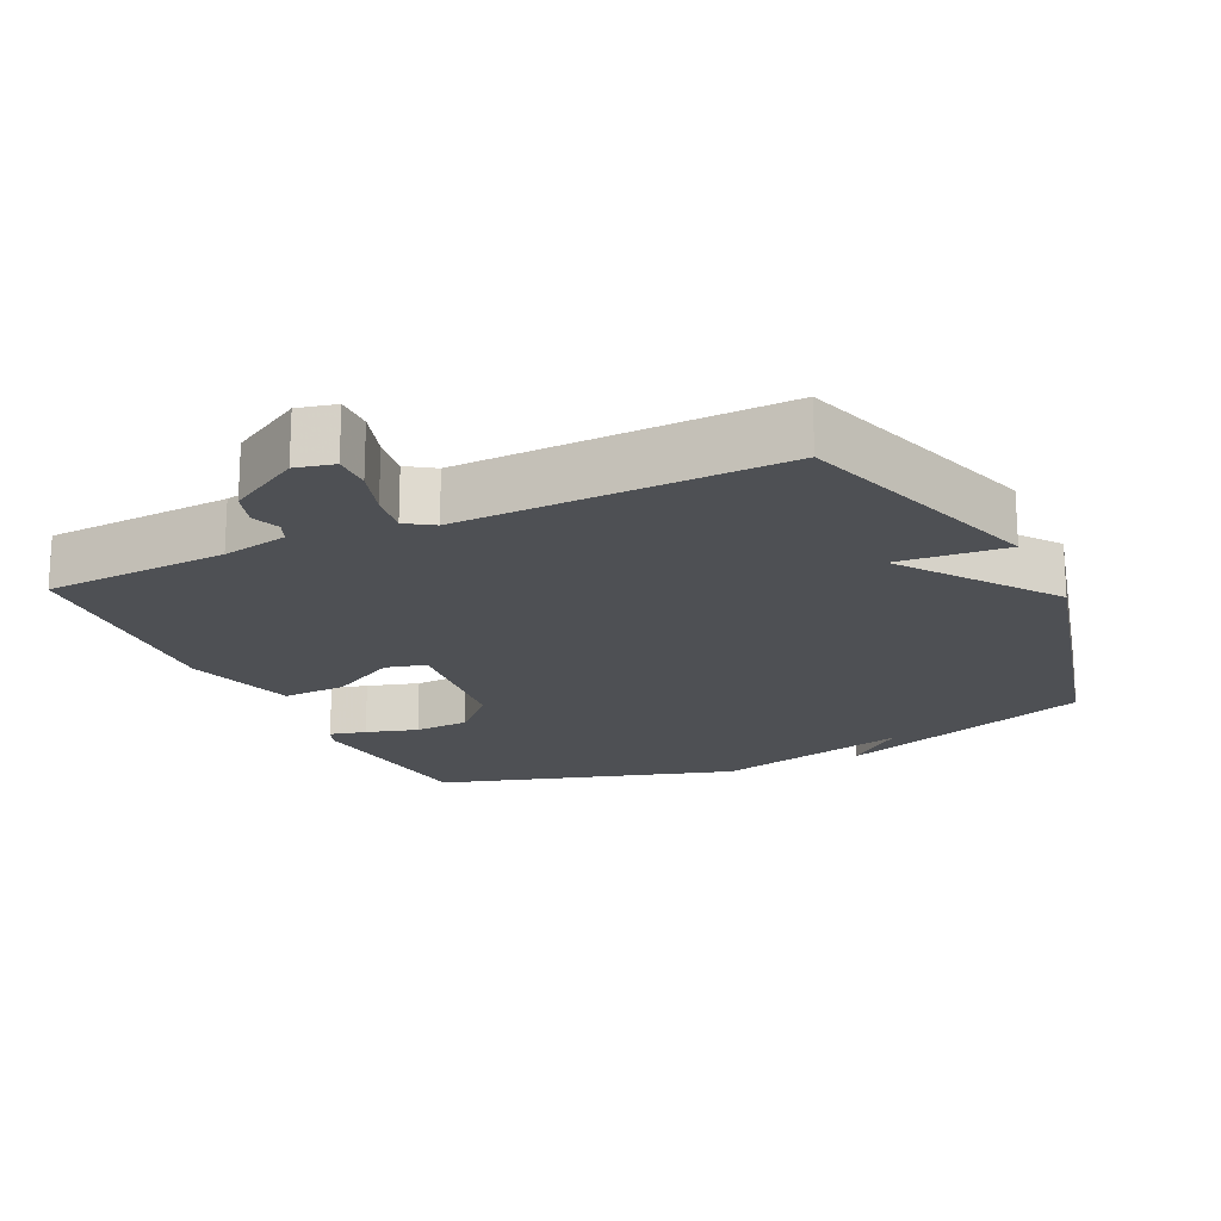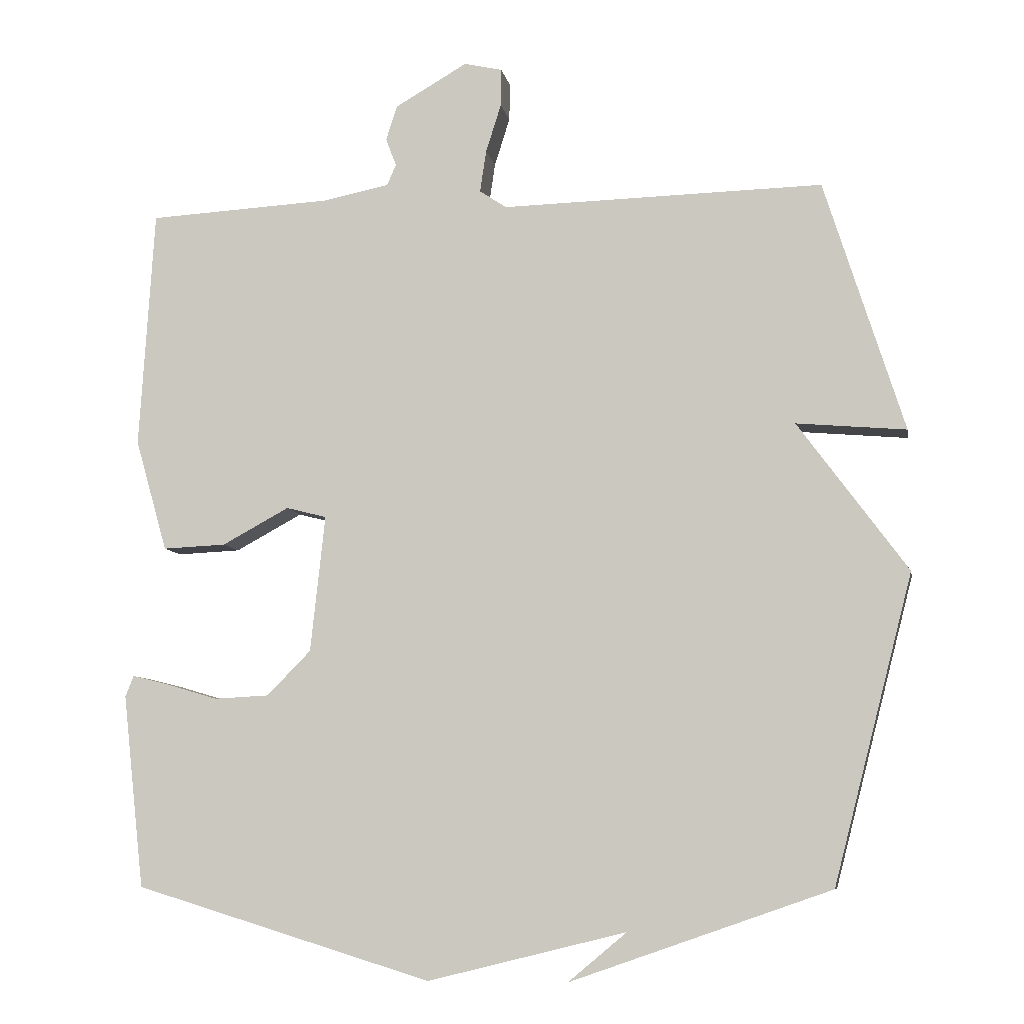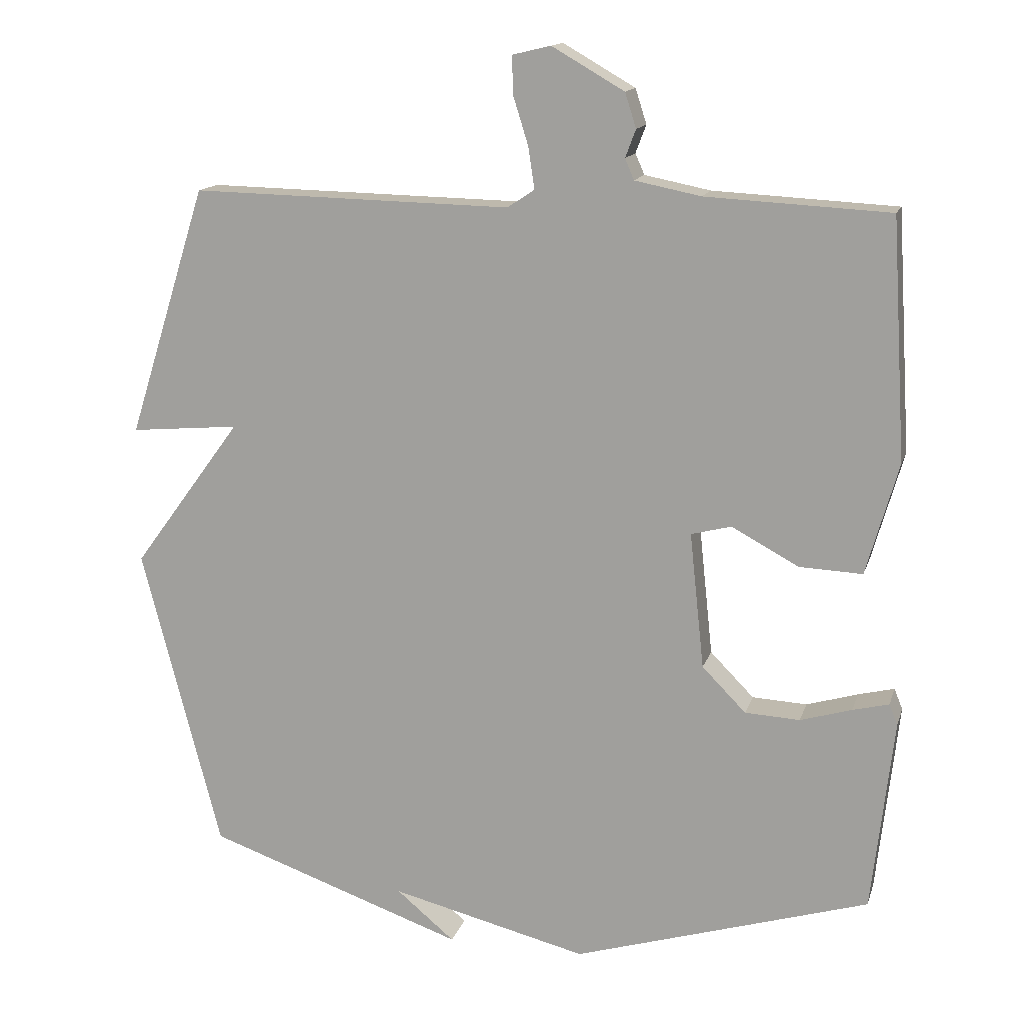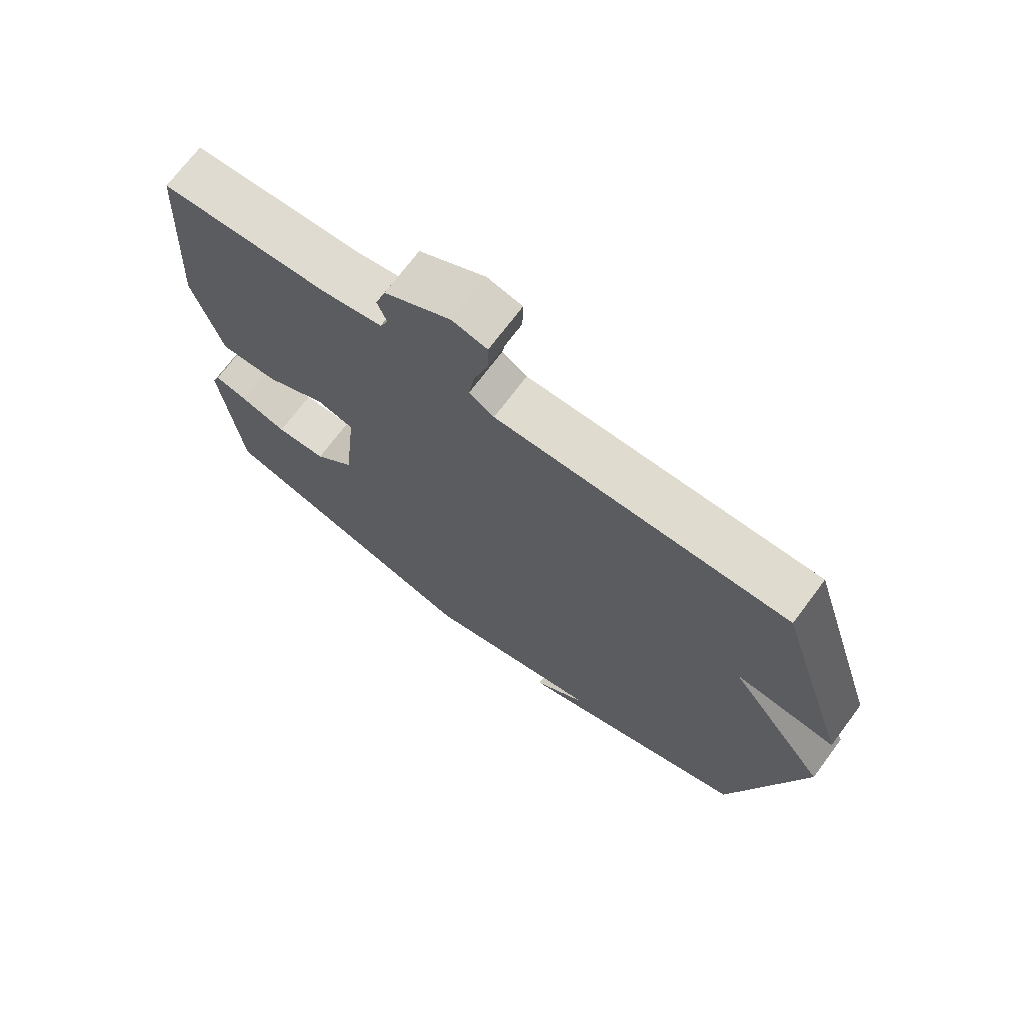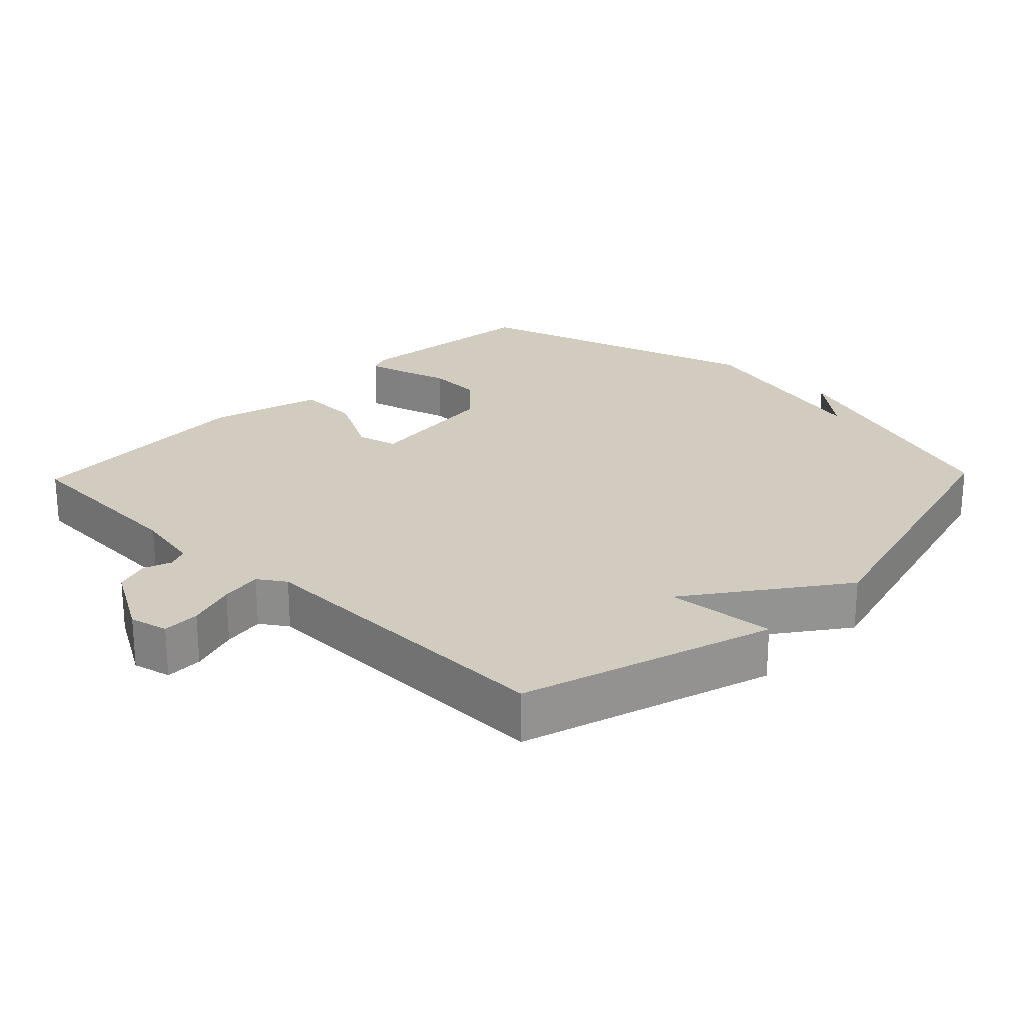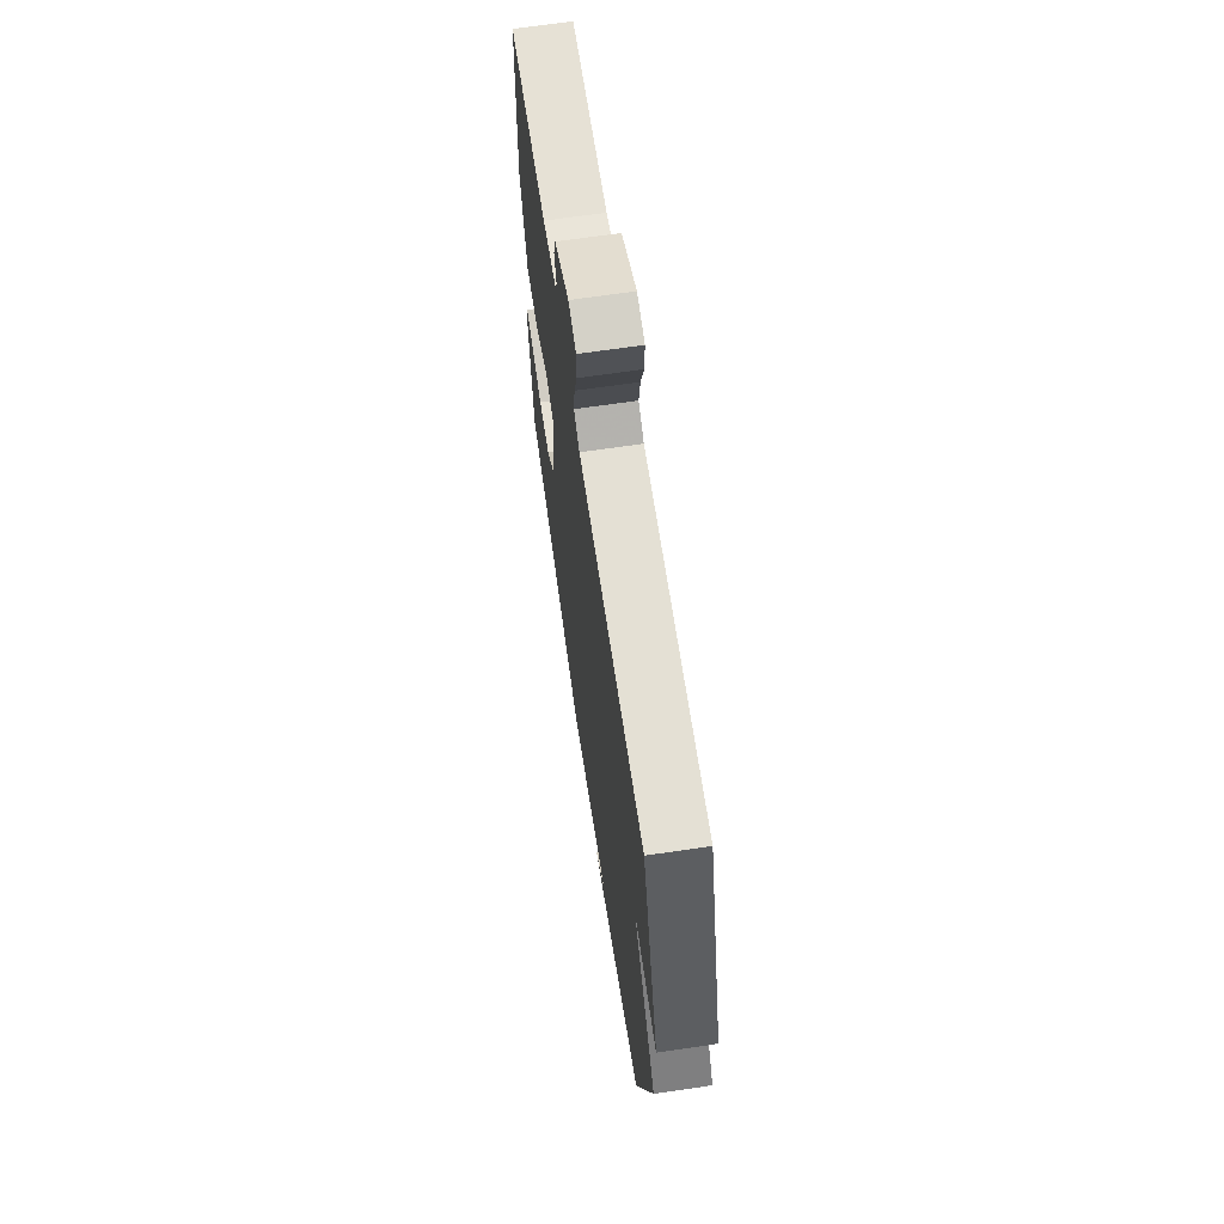
<metadata>
{"format":"obj","ext":"obj","renderer":"f3d","projection":"perspective","resolution":1024,"background":"white","views":[{"elev":-18.8,"azim":25.4,"up":"+Y"},{"elev":-8.1,"azim":10.4,"up":"+Z"},{"elev":14.6,"azim":-165.2,"up":"+Z"},{"elev":71.0,"azim":36.8,"up":"+Z"},{"elev":23.8,"azim":44.0,"up":"+Y"},{"elev":67.2,"azim":81.6,"up":"+Z"}]}
</metadata>
<code>
v -0.5 0.07 0.5
v -0.236 0.07 0.514
v -0.141 0.07 0.533
v -0.128 0.07 0.563
v -0.143 0.07 0.603
v -0.127 0.07 0.653
v -0.023 0.07 0.713
v 0.032 0.07 0.7
v 0.031 0.07 0.646
v 0.009 0.07 0.576
v 0 0.07 0.516
v 0.039 0.07 0.49
v 0.5 0.07 0.5
v 0.614 0.07 0.139
v 0.457 0.07 0.153
v 0.614 0.07 -0.061
v 0.5 0.07 -0.5
v 0.127 0.07 -0.63
v 0.211 0.07 -0.56
v -0.073 0.07 -0.63
v -0.5 0.07 -0.5
v -0.531 0.07 -0.223
v -0.519 0.07 -0.193
v -0.467 0.07 -0.206
v -0.393 0.07 -0.228
v -0.314 0.07 -0.224
v -0.251 0.07 -0.16
v -0.23 0.07 0.036
v -0.288 0.07 0.051
v -0.384 0.07 -0.001
v -0.475 0.07 -0.005
v -0.521 0.07 0.156
v -0.5 0 0.5
v -0.236 0 0.514
v -0.141 0 0.533
v -0.128 0 0.563
v -0.143 0 0.603
v -0.127 0 0.653
v -0.023 0 0.713
v 0.032 0 0.7
v 0.031 0 0.646
v 0.009 0 0.576
v 0 0 0.516
v 0.039 0 0.49
v 0.5 0 0.5
v 0.614 0 0.139
v 0.457 0 0.153
v 0.614 0 -0.061
v 0.5 0 -0.5
v 0.127 0 -0.63
v 0.211 0 -0.56
v -0.073 0 -0.63
v -0.5 0 -0.5
v -0.531 0 -0.223
v -0.519 0 -0.193
v -0.467 0 -0.206
v -0.393 0 -0.228
v -0.314 0 -0.224
v -0.251 0 -0.16
v -0.23 0 0.036
v -0.288 0 0.051
v -0.384 0 -0.001
v -0.475 0 -0.005
v -0.521 0 0.156
f 32 1 2
f 31 32 2
f 30 31 2
f 29 30 2
f 28 29 2 3
f 27 28 3 4
f 23 24 25
f 22 23 25
f 21 22 25
f 20 21 25
f 19 20 25
f 19 25 26
f 17 18 19
f 19 26 27
f 17 19 27
f 16 17 27
f 15 16 27
f 12 13 14 15
f 15 27 4
f 12 15 4
f 11 12 4
f 8 9 10
f 7 8 10
f 7 10 11
f 6 7 11
f 5 6 11
f 4 5 11
f 34 33 64
f 34 64 63
f 34 63 62
f 34 62 61
f 35 34 61 60
f 36 35 60 59
f 57 56 55
f 57 55 54
f 57 54 53
f 57 53 52
f 57 52 51
f 58 57 51
f 51 50 49
f 59 58 51
f 59 51 49
f 59 49 48
f 59 48 47
f 47 46 45 44
f 36 59 47
f 36 47 44
f 36 44 43
f 42 41 40
f 42 40 39
f 43 42 39
f 43 39 38
f 43 38 37
f 43 37 36
f 1 33 34 2
f 2 34 35 3
f 3 35 36 4
f 4 36 37 5
f 5 37 38 6
f 6 38 39 7
f 7 39 40 8
f 8 40 41 9
f 9 41 42 10
f 10 42 43 11
f 11 43 44 12
f 12 44 45 13
f 13 45 46 14
f 14 46 47 15
f 15 47 48 16
f 16 48 49 17
f 17 49 50 18
f 18 50 51 19
f 19 51 52 20
f 20 52 53 21
f 21 53 54 22
f 22 54 55 23
f 23 55 56 24
f 24 56 57 25
f 25 57 58 26
f 26 58 59 27
f 27 59 60 28
f 28 60 61 29
f 29 61 62 30
f 30 62 63 31
f 31 63 64 32
f 32 64 33 1

</code>
